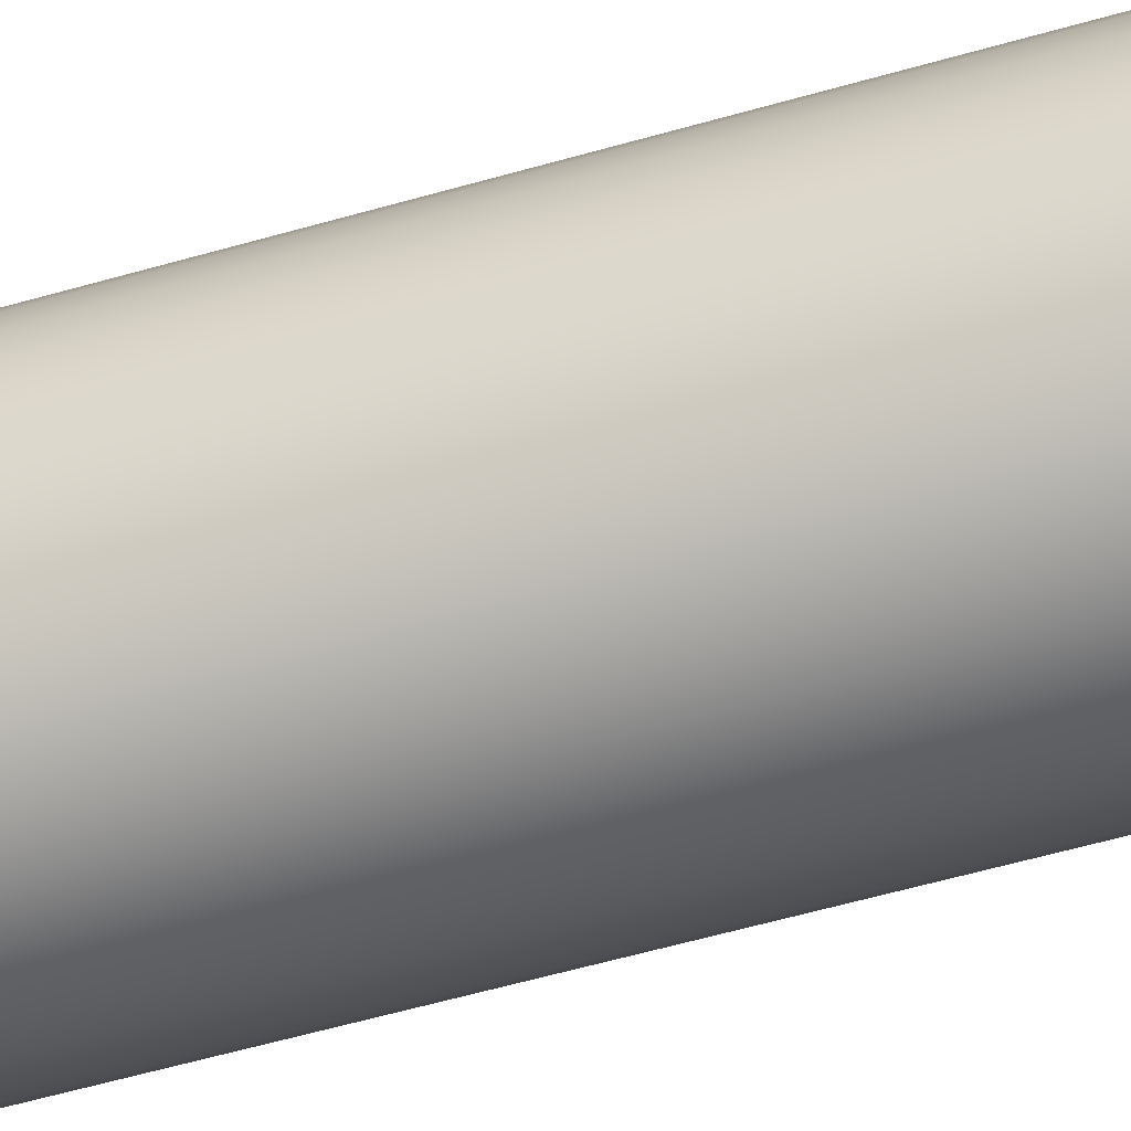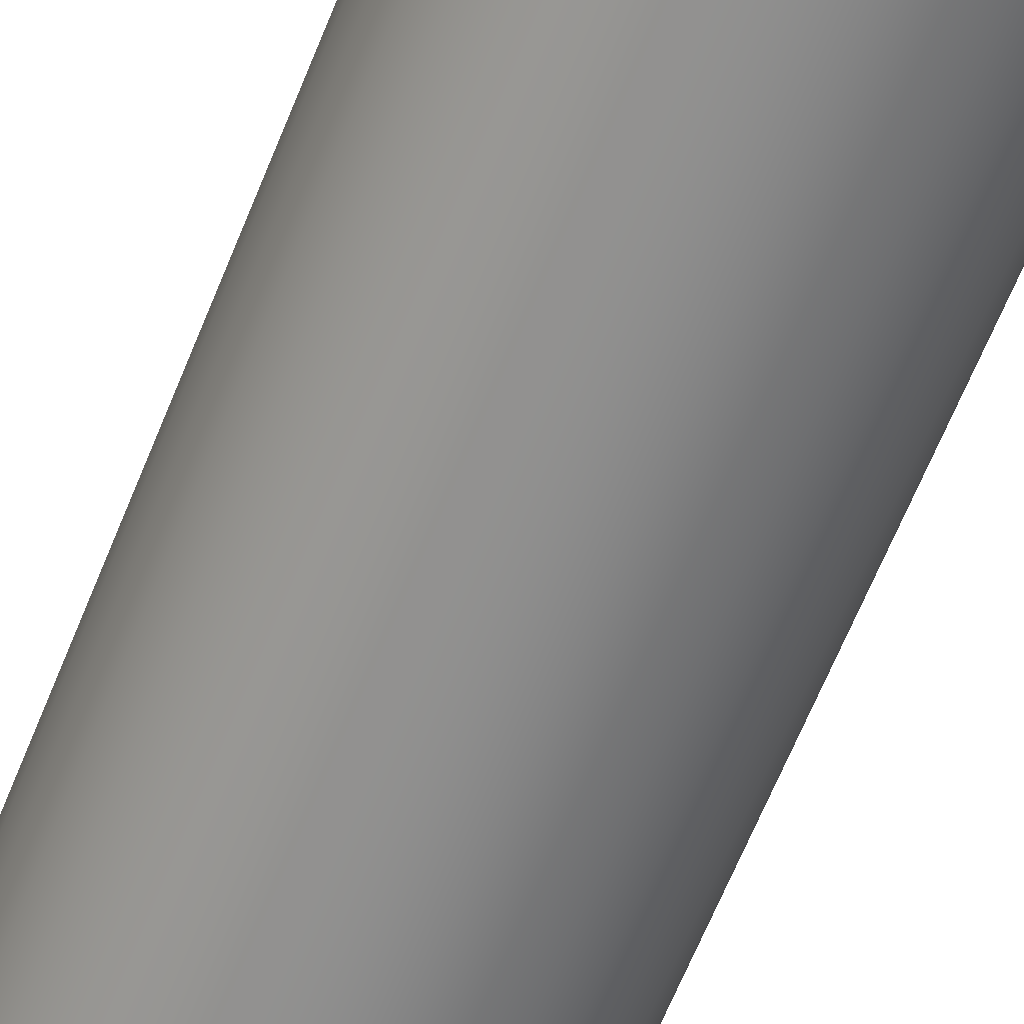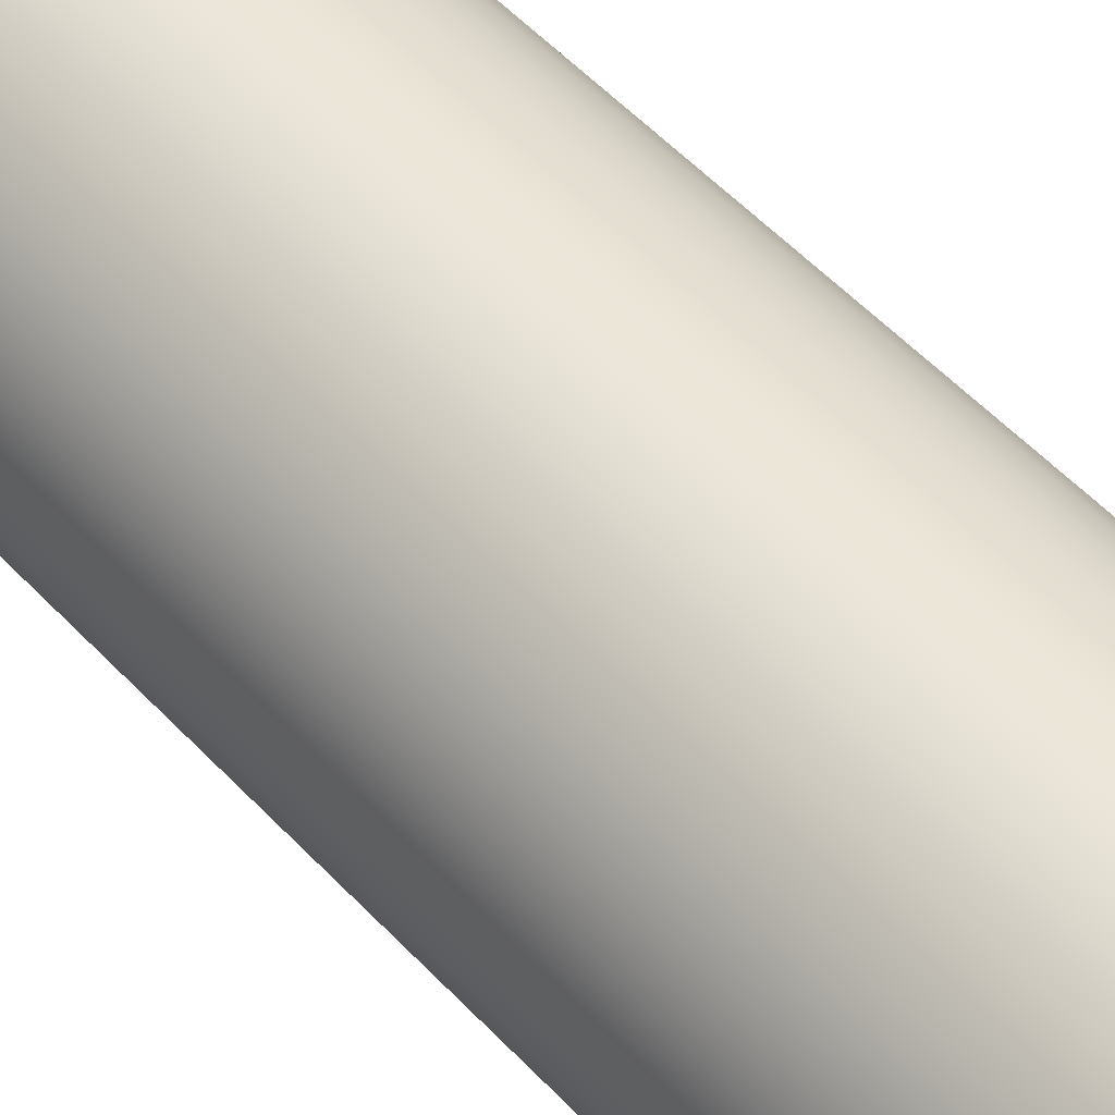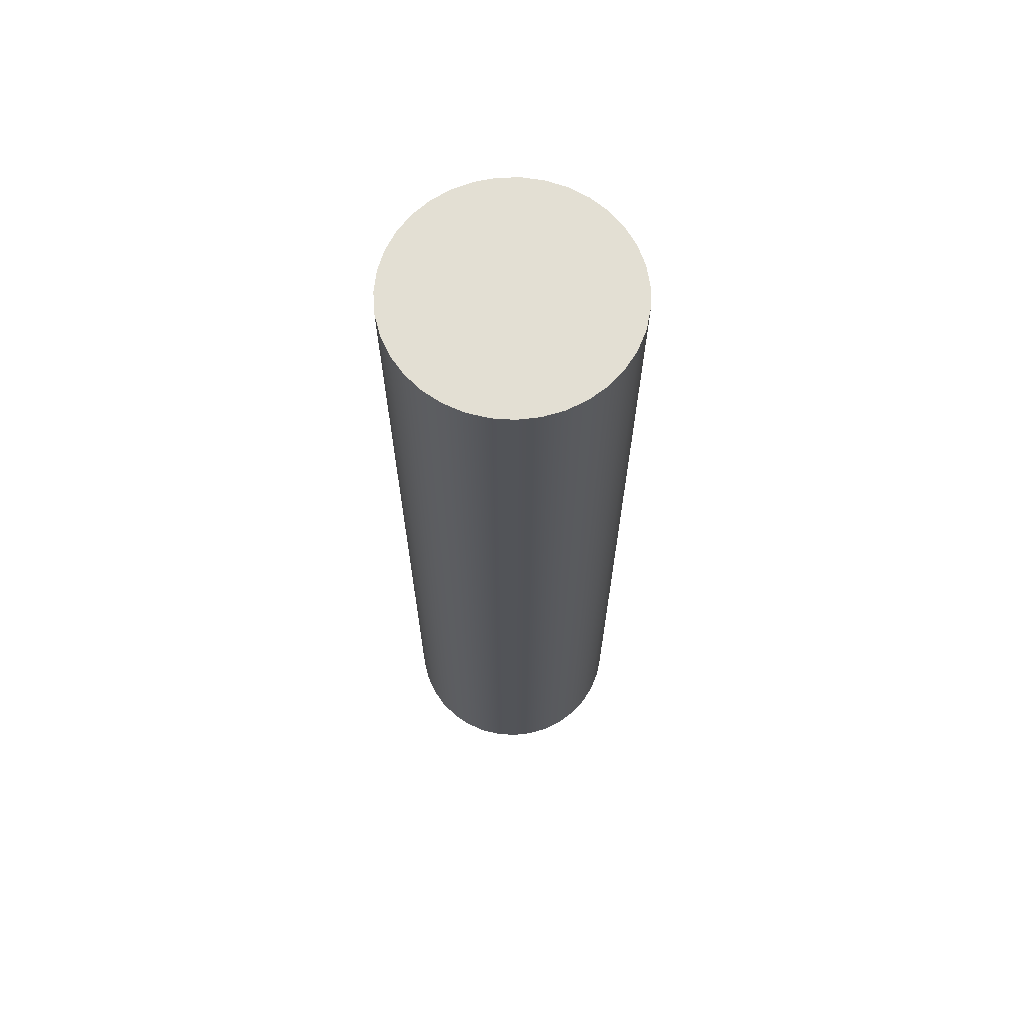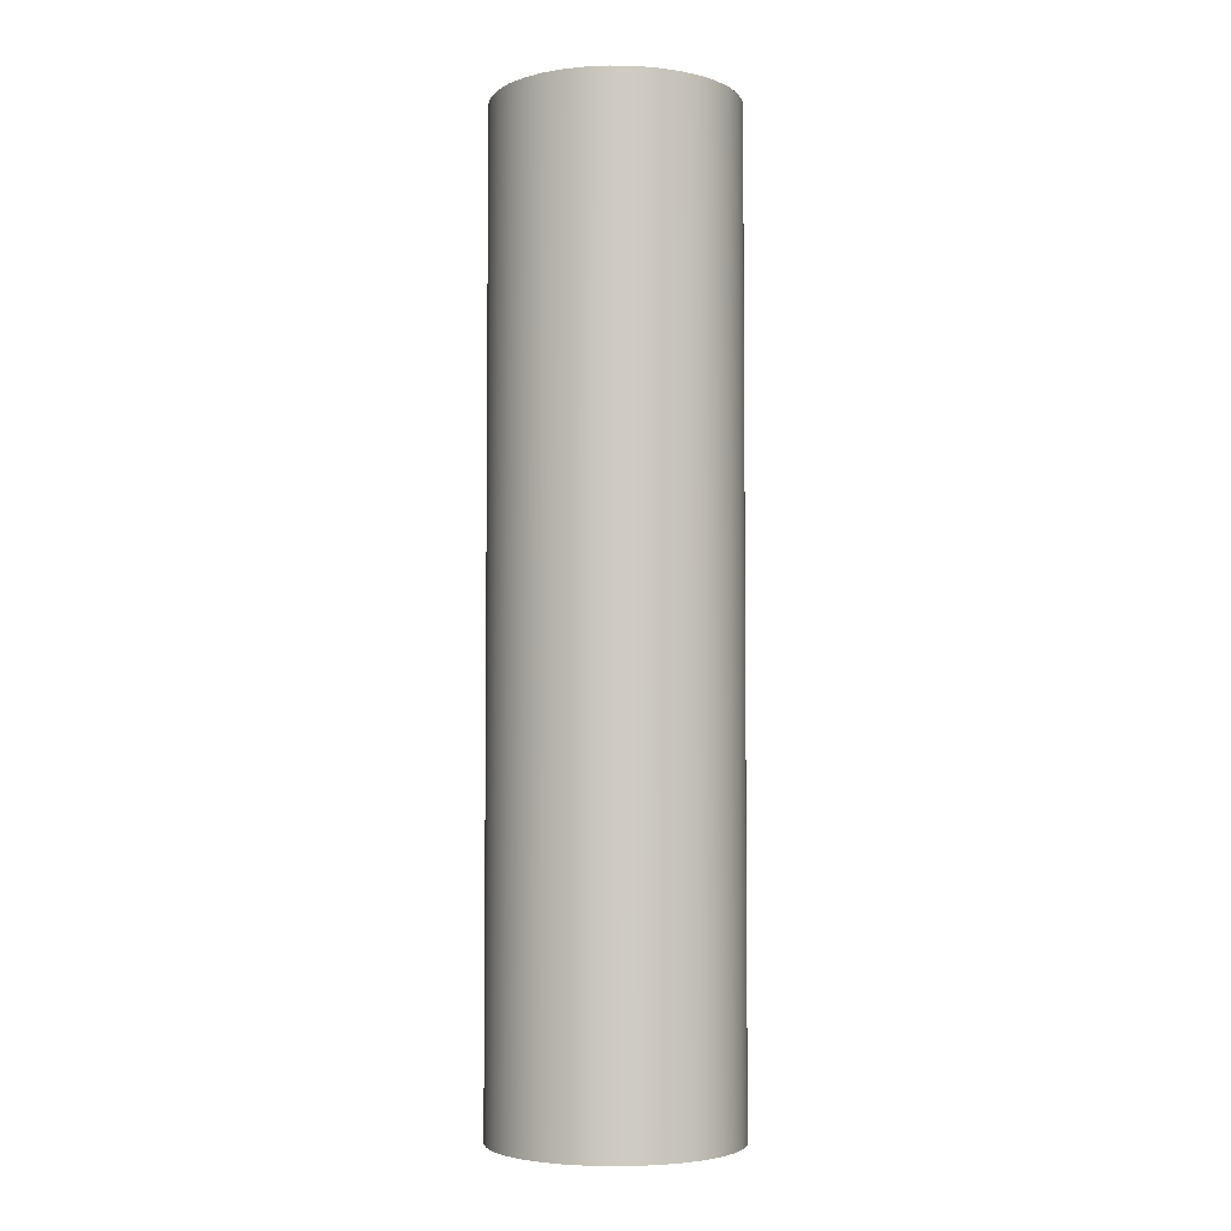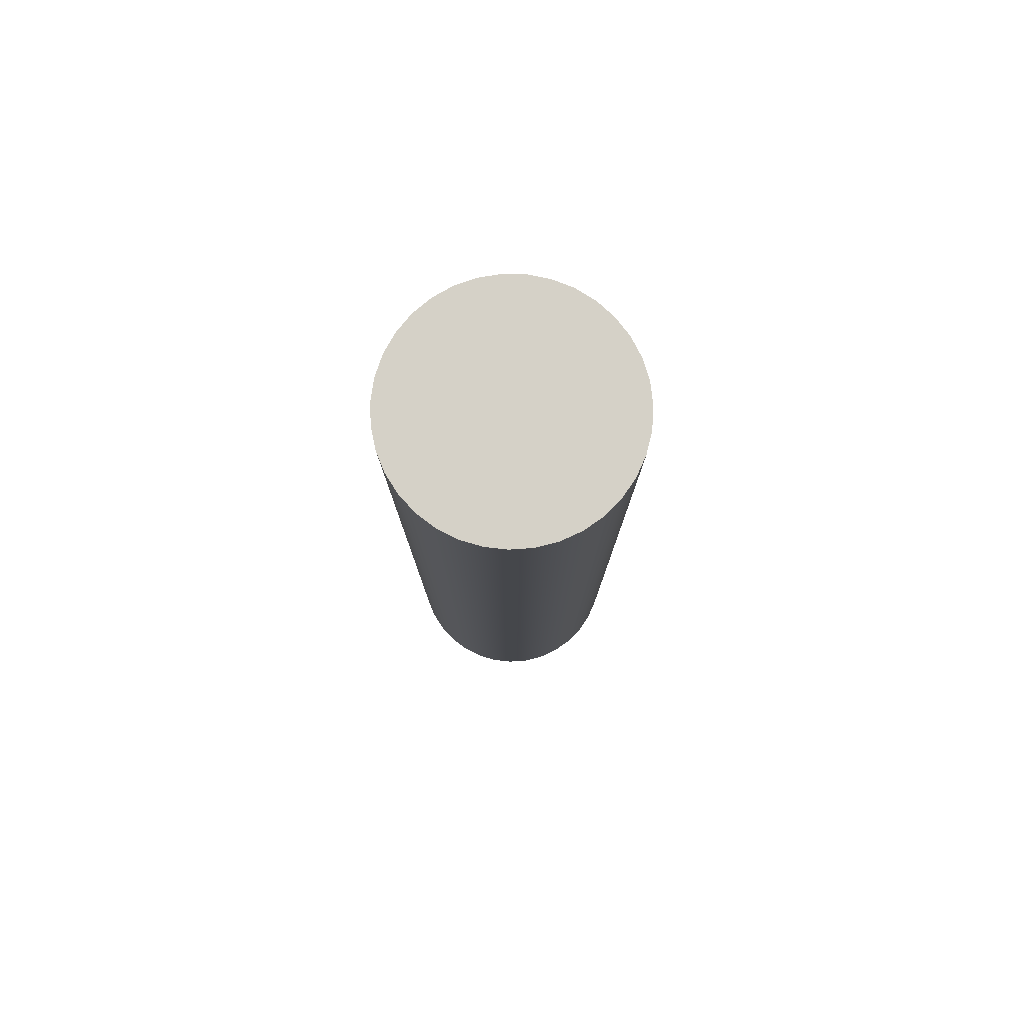
<metadata>
{"format":"obj","ext":"obj","renderer":"f3d","projection":"perspective","resolution":1024,"background":"white","views":[{"elev":-56.2,"azim":-73.1,"up":"+Z"},{"elev":-63.7,"azim":158.2,"up":"+Z"},{"elev":48.8,"azim":-39.9,"up":"+Z"},{"elev":67.0,"azim":1.2,"up":"+Y"},{"elev":-4.2,"azim":-25.9,"up":"+Y"},{"elev":79.6,"azim":168.2,"up":"+Y"}]}
</metadata>
<code>
v -0.07937 0.635 9.721e-18
v -0.0781 0.635 -0.01417
v -0.07431 0.635 -0.02789
v -0.06814 0.635 -0.04071
v -0.05978 0.635 -0.05222
v -0.04949 0.635 -0.06206
v -0.03761 0.635 -0.0699
v -0.02453 0.635 -0.07549
v -0.01065 0.635 -0.07866
v 0.003561 0.635 -0.0793
v 0.01766 0.635 -0.07738
v 0.0312 0.635 -0.07299
v 0.04373 0.635 -0.06624
v 0.05485 0.635 -0.05737
v 0.06422 0.635 -0.04666
v 0.07151 0.635 -0.03444
v 0.07651 0.635 -0.02112
v 0.07906 0.635 -0.007115
v 0.07906 0.635 0.007115
v 0.07651 0.635 0.02112
v 0.07151 0.635 0.03444
v 0.06422 0.635 0.04666
v 0.05485 0.635 0.05737
v 0.04373 0.635 0.06624
v 0.0312 0.635 0.07299
v 0.01766 0.635 0.07738
v 0.003561 0.635 0.0793
v -0.01065 0.635 0.07866
v -0.02453 0.635 0.07549
v -0.03761 0.635 0.0699
v -0.04949 0.635 0.06206
v -0.05978 0.635 0.05222
v -0.06814 0.635 0.04071
v -0.07431 0.635 0.02789
v -0.0781 0.635 0.01417
v -0.07937 0 9.721e-18
v -0.0781 0 0.01417
v -0.07431 0 0.02789
v -0.06814 0 0.04071
v -0.05978 0 0.05222
v -0.04949 0 0.06206
v -0.03761 0 0.0699
v -0.02453 0 0.07549
v -0.01065 0 0.07866
v 0.003561 0 0.0793
v 0.01766 0 0.07738
v 0.0312 0 0.07299
v 0.04373 0 0.06624
v 0.05485 0 0.05737
v 0.06422 0 0.04666
v 0.07151 0 0.03444
v 0.07651 0 0.02112
v 0.07906 0 0.007115
v 0.07906 0 -0.007115
v 0.07651 0 -0.02112
v 0.07151 0 -0.03444
v 0.06422 0 -0.04666
v 0.05485 0 -0.05737
v 0.04373 0 -0.06624
v 0.0312 0 -0.07299
v 0.01766 0 -0.07738
v 0.003561 0 -0.0793
v -0.01065 0 -0.07866
v -0.02453 0 -0.07549
v -0.03761 0 -0.0699
v -0.04949 0 -0.06206
v -0.05978 0 -0.05222
v -0.06814 0 -0.04071
v -0.07431 0 -0.02789
v -0.0781 0 -0.01417
v -0.07937 0 9.721e-18
v -0.07937 0.635 9.721e-18
v -0.07937 0.635 9.721e-18
v -0.0781 0.635 0.01417
v -0.07431 0.635 0.02789
v -0.06814 0.635 0.04071
v -0.05978 0.635 0.05222
v -0.04949 0.635 0.06206
v -0.03761 0.635 0.0699
v -0.02453 0.635 0.07549
v -0.01065 0.635 0.07866
v 0.003561 0.635 0.0793
v 0.01766 0.635 0.07738
v 0.0312 0.635 0.07299
v 0.04373 0.635 0.06624
v 0.05485 0.635 0.05737
v 0.06422 0.635 0.04666
v 0.07151 0.635 0.03444
v 0.07651 0.635 0.02112
v 0.07906 0.635 0.007115
v 0.07906 0.635 -0.007115
v 0.07651 0.635 -0.02112
v 0.07151 0.635 -0.03444
v 0.06422 0.635 -0.04666
v 0.05485 0.635 -0.05737
v 0.04373 0.635 -0.06624
v 0.0312 0.635 -0.07299
v 0.01766 0.635 -0.07738
v 0.003561 0.635 -0.0793
v -0.01065 0.635 -0.07866
v -0.02453 0.635 -0.07549
v -0.03761 0.635 -0.0699
v -0.04949 0.635 -0.06206
v -0.05978 0.635 -0.05222
v -0.06814 0.635 -0.04071
v -0.07431 0.635 -0.02789
v -0.0781 0.635 -0.01417
v -0.07937 0 9.721e-18
v -0.0781 0 -0.01417
v -0.07431 0 -0.02789
v -0.06814 0 -0.04071
v -0.05978 0 -0.05222
v -0.04949 0 -0.06206
v -0.03761 0 -0.0699
v -0.02453 0 -0.07549
v -0.01065 0 -0.07866
v 0.003561 0 -0.0793
v 0.01766 0 -0.07738
v 0.0312 0 -0.07299
v 0.04373 0 -0.06624
v 0.05485 0 -0.05737
v 0.06422 0 -0.04666
v 0.07151 0 -0.03444
v 0.07651 0 -0.02112
v 0.07906 0 -0.007115
v 0.07906 0 0.007115
v 0.07651 0 0.02112
v 0.07151 0 0.03444
v 0.06422 0 0.04666
v 0.05485 0 0.05737
v 0.04373 0 0.06624
v 0.0312 0 0.07299
v 0.01766 0 0.07738
v 0.003561 0 0.0793
v -0.01065 0 0.07866
v -0.02453 0 0.07549
v -0.03761 0 0.0699
v -0.04949 0 0.06206
v -0.05978 0 0.05222
v -0.06814 0 0.04071
v -0.07431 0 0.02789
v -0.0781 0 0.01417
g b835b7b8-e378-11ea-bce0-54bf646e7e1f
f 2 70 1
f 1 70 71
f 72 36 35
f 35 36 37
f 35 37 34
f 34 37 38
f 34 38 33
f 33 38 39
f 33 39 32
f 32 39 40
f 32 40 31
f 31 40 41
f 31 41 30
f 30 41 42
f 30 42 29
f 29 42 43
f 29 43 28
f 28 43 44
f 28 44 27
f 27 44 45
f 27 45 26
f 26 45 46
f 26 46 25
f 25 46 47
f 25 47 24
f 24 47 48
f 24 48 23
f 23 48 49
f 23 49 22
f 22 49 50
f 22 50 21
f 21 50 51
f 21 51 20
f 20 51 52
f 20 52 19
f 19 52 53
f 19 53 18
f 18 53 54
f 18 54 17
f 17 54 55
f 17 55 16
f 16 55 56
f 16 56 15
f 15 56 57
f 15 57 14
f 14 57 58
f 14 58 13
f 13 58 59
f 13 59 12
f 12 59 60
f 12 60 11
f 11 60 61
f 11 61 10
f 10 61 62
f 10 62 9
f 9 62 63
f 9 63 8
f 8 63 64
f 8 64 7
f 7 64 65
f 7 65 6
f 6 65 66
f 6 66 5
f 5 66 67
f 5 67 4
f 4 67 68
f 4 68 3
f 3 68 69
f 3 69 2
f 2 69 70
g b83605dc-e378-11ea-bf9f-54bf646e7e1f
f 74 90 73
f 73 90 91
f 73 91 107
f 107 91 92
f 107 92 106
f 106 92 93
f 106 93 105
f 105 93 94
f 105 94 104
f 104 94 95
f 104 95 103
f 103 95 96
f 103 96 102
f 102 96 97
f 102 97 101
f 101 97 98
f 101 98 100
f 100 98 99
f 90 74 89
f 89 74 75
f 89 75 88
f 88 75 76
f 88 76 87
f 87 76 77
f 87 77 86
f 86 77 78
f 86 78 85
f 85 78 79
f 85 79 84
f 84 79 80
f 84 80 83
f 83 80 81
f 83 81 82
g b8362cee-e378-11ea-b466-54bf646e7e1f
f 109 125 108
f 108 125 126
f 108 126 142
f 142 126 127
f 142 127 141
f 141 127 128
f 141 128 140
f 140 128 129
f 140 129 139
f 139 129 130
f 139 130 138
f 138 130 131
f 138 131 137
f 137 131 132
f 137 132 136
f 136 132 133
f 136 133 135
f 135 133 134
f 125 109 124
f 124 109 110
f 124 110 123
f 123 110 111
f 123 111 122
f 122 111 112
f 122 112 121
f 121 112 113
f 121 113 120
f 120 113 114
f 120 114 119
f 119 114 115
f 119 115 118
f 118 115 116
f 118 116 117

</code>
